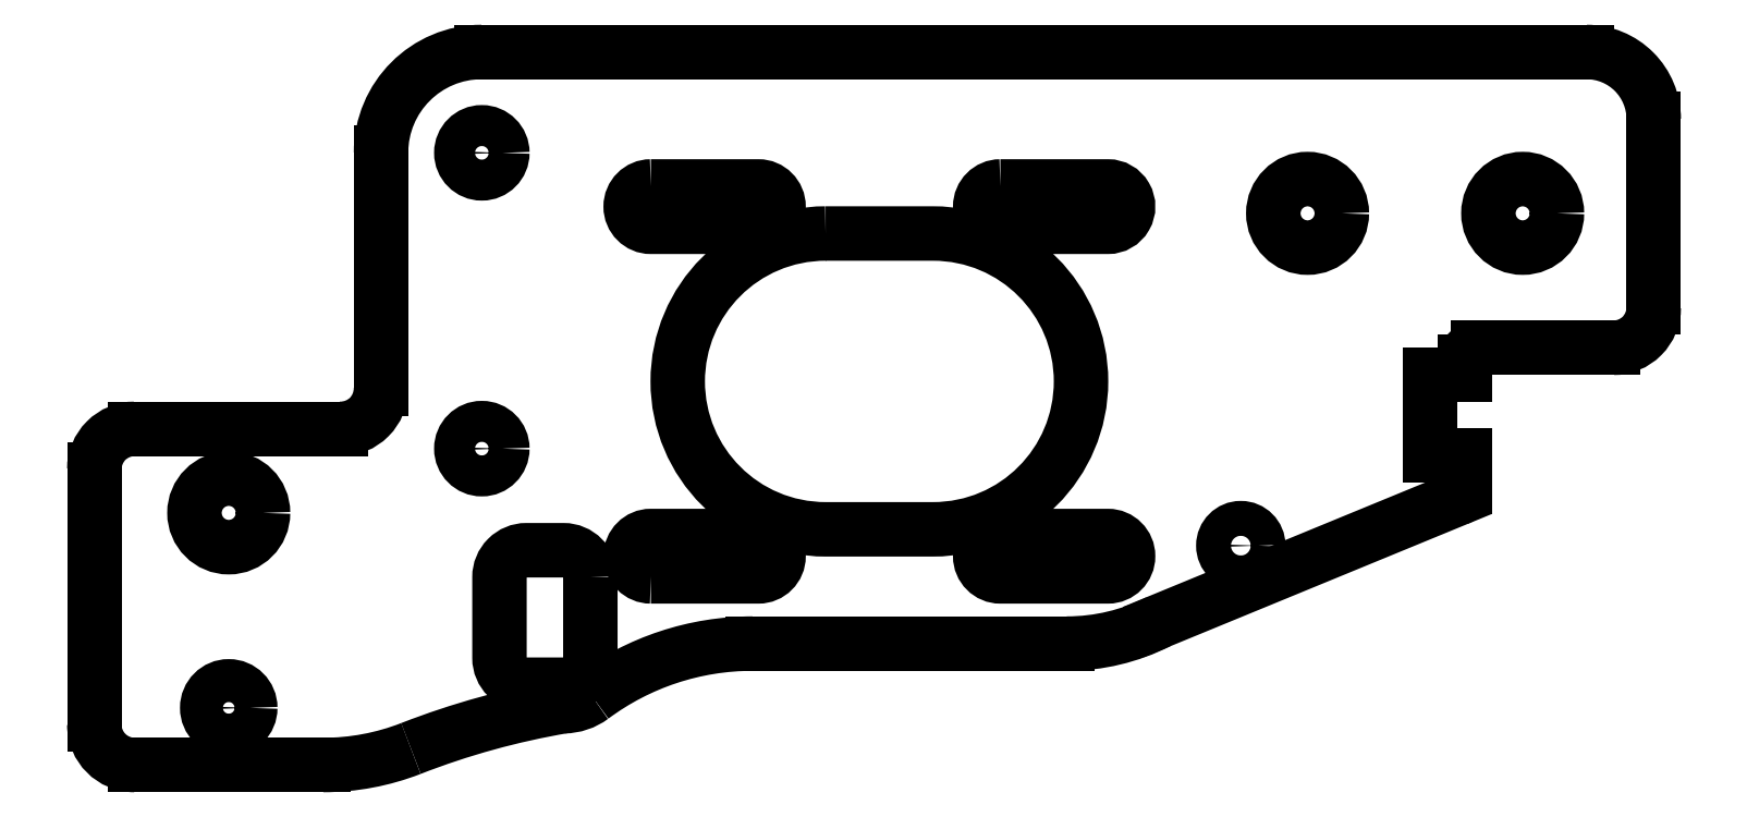
<metadata>
{"format":"dxf","ext":"dxf","renderer":"ezdxf+matplotlib","layout":"modelspace","background":"white","min_lineweight":24,"dpi":150}
</metadata>
<code>
0
SECTION
2
ENTITIES
0
LINE
8
0
10
-78
20
339
30
0
11
-78
21
323.4
31
0
0
ARC
8
0
10
-75
20
339
30
0
40
3
210
0
220
-0
230
1
50
90
51
180
0
LINE
8
0
10
-59.67
20
342
30
0
11
-75
21
342
31
0
0
ARC
8
0
10
-59.67
20
345
30
0
40
3
210
0
220
0
230
1
50
-90
51
0
0
LINE
8
0
10
-56.67
20
362.5
30
0
11
-56.67
21
345
31
0
0
ARC
8
0
10
-49.17
20
362.5
30
0
40
7.5
210
0
220
0
230
1
50
90
51
180
0
LINE
8
0
10
33
20
370
30
0
11
-49.17
21
370
31
0
0
ARC
8
0
10
33
20
365
30
0
40
5
210
-0
220
0
230
1
50
0
51
90
0
LINE
8
0
10
38
20
351
30
0
11
38
21
365
31
0
0
ARC
8
0
10
35
20
351
30
0
40
3
210
0
220
0
230
1
50
-90
51
0
0
ARC
8
0
10
24.94
20
347
30
0
40
1
210
0
220
0
230
1
50
90
51
180
0
LINE
8
0
10
21.4
20
340
30
0
11
23.94
21
340
31
0
0
LINE
8
0
10
23.94
20
340
30
0
11
23.94
21
337.7
31
0
0
LINE
8
0
10
23.32
20
336.8
30
0
11
1.145
21
327.7
31
0
0
ARC
8
0
10
22.94
20
337.7
30
0
40
1
210
-0
220
0
230
1
50
292.5
51
360
0
ARC
8
0
10
-5.644
20
341
30
0
40
15
210
0
220
0
230
1
50
270
51
296.9
0
LINE
8
0
10
-29.03
20
326
30
0
11
-5.644
21
326
31
0
0
ARC
8
0
10
-29.03
20
306
30
0
40
20
210
0
220
-0
230
1
50
90
51
126.6
0
ARC
8
0
10
-43.1
20
325
30
0
40
3.6
210
-0
220
0
230
1
50
270.6
51
306.6
0
ARC
8
0
10
-60.98
20
335
30
0
40
17.97
210
-0
220
0
230
1
50
270
51
291.3
0
LINE
8
0
10
-60.98
20
317
30
0
11
-75
21
317
31
0
0
ARC
8
0
10
-75
20
320
30
0
40
3
210
0
220
0
230
1
50
180
51
270
0
CIRCLE
8
0
10
-68
20
321.3
30
0
40
1.6
210
0
220
-0
230
1
0
CIRCLE
8
0
10
-68
20
335.8
30
0
40
2.55
210
0
220
-0
230
1
0
LWPOLYLINE
8
0
90
4
70
1
43
0
10
-36.6
20
360
42
1
10
-36.6
20
357
10
-28.6
20
357
42
1
10
-28.6
20
360
0
LWPOLYLINE
8
0
90
4
70
1
43
0
10
-10.6
20
360
42
1
10
-10.6
20
357
10
-2.601
20
357
42
1
10
-2.601
20
360
0
LWPOLYLINE
8
0
90
4
70
1
43
0
10
-23.6
20
356.5
10
-15.6
20
356.5
42
-1
10
-15.6
20
334.5
10
-23.6
20
334.5
42
-1
0
LWPOLYLINE
8
0
90
8
70
1
43
0
10
-41.1
20
331
10
-41.1
20
325
42
-0.4142
10
-43.1
20
323
10
-45.86
20
323
42
-0.4142
10
-47.86
20
325
10
-47.86
20
331
42
-0.4142
10
-45.86
20
333
10
-43.1
20
333
42
-0.4142
0
LWPOLYLINE
8
0
90
4
70
1
43
0
10
-36.6
20
331
10
-28.6
20
331
42
1
10
-28.6
20
334
10
-36.6
20
334
42
1
0
LWPOLYLINE
8
0
90
4
70
1
43
0
10
-10.6
20
334
42
1
10
-10.6
20
331
10
-2.601
20
331
42
1
10
-2.601
20
334
0
CIRCLE
8
0
10
7.284
20
333.3
30
0
40
1.3
210
0
220
-0
230
1
0
CIRCLE
8
0
10
12.25
20
358
30
0
40
2.55
210
0
220
-0
230
1
0
CIRCLE
8
0
10
28.25
20
358
30
0
40
2.55
210
0
220
-0
230
1
0
LINE
8
0
10
-78
20
320
30
0
11
-78
21
323.4
31
0
0
ARC
8
0
10
-33.41
20
264.3
30
0
40
57.92
210
0
220
0
230
1
50
99.6
51
111.3
0
LINE
8
0
10
21.4
20
340
30
0
11
21.4
21
346
31
0
0
LINE
8
0
10
21.4
20
346
30
0
11
23.94
21
346
31
0
0
LINE
8
0
10
23.94
20
346
30
0
11
23.94
21
347
31
0
0
LINE
8
0
10
35
20
348
30
0
11
24.94
21
348
31
0
0
CIRCLE
8
0
10
-49.17
20
362.5
30
0
40
1.525
210
0
220
0
230
1
0
CIRCLE
8
0
10
-49.17
20
340.5
30
0
40
1.525
210
0
220
0
230
1
0
ENDSEC
0
EOF

</code>
